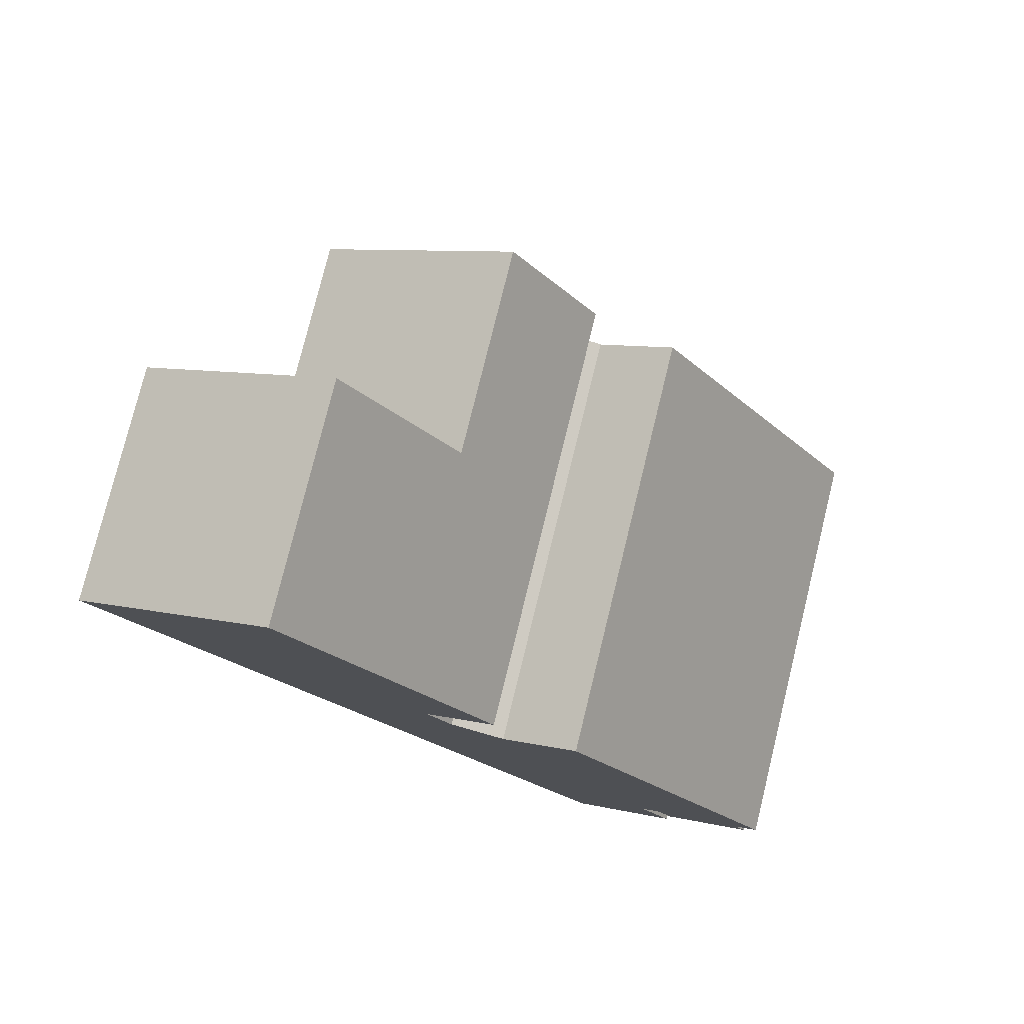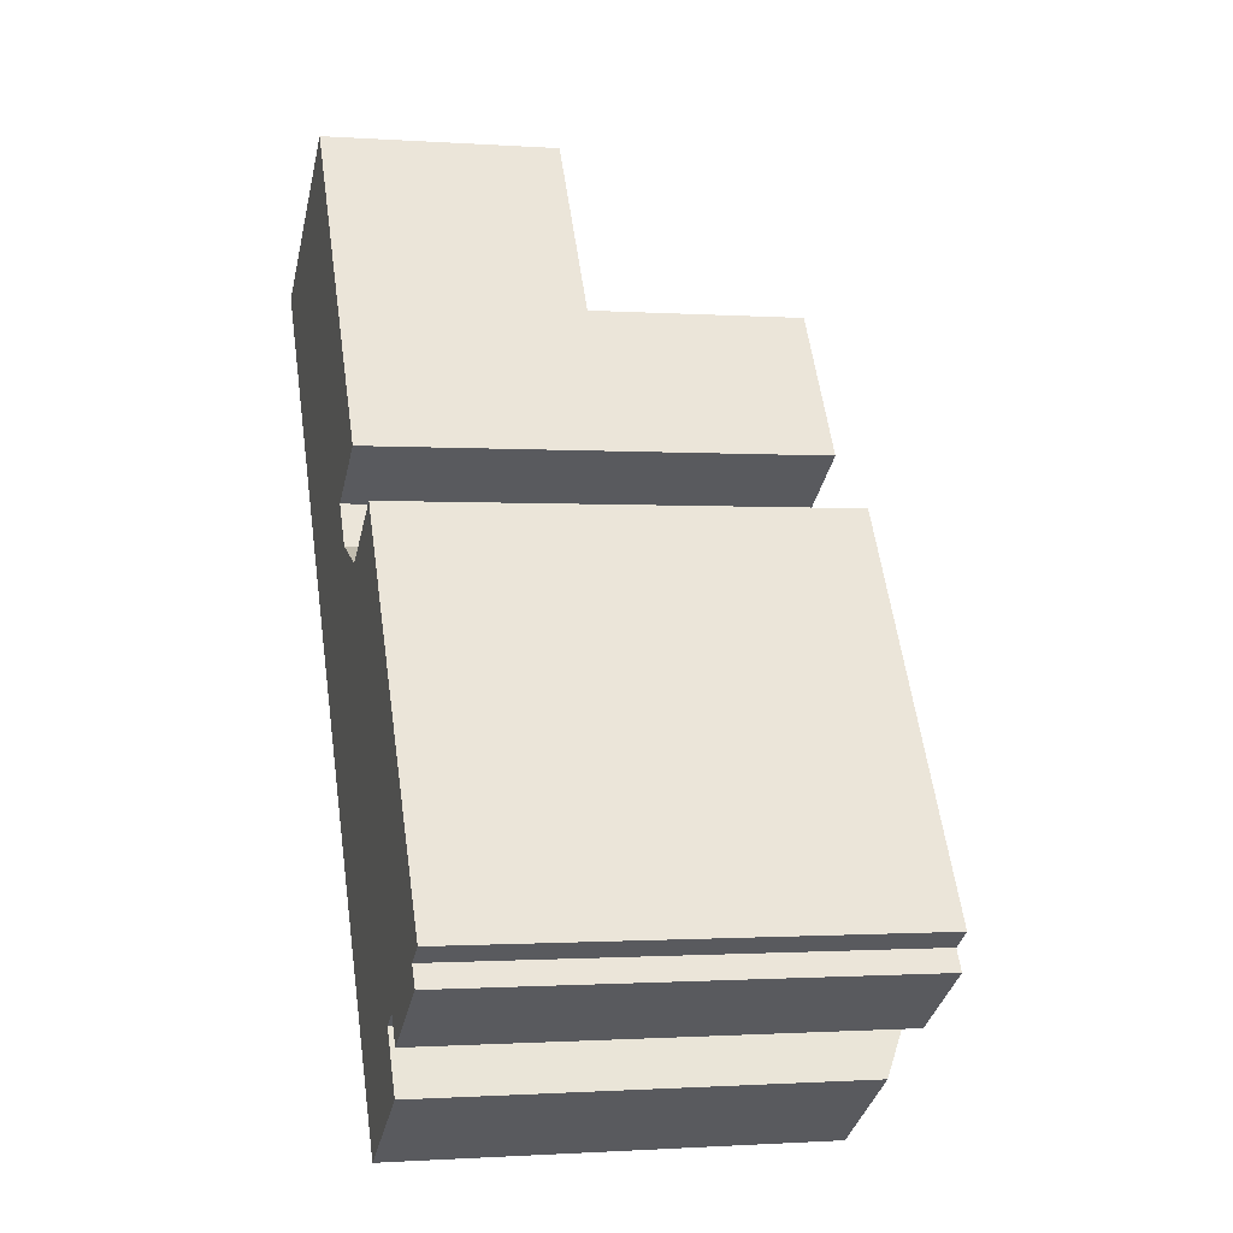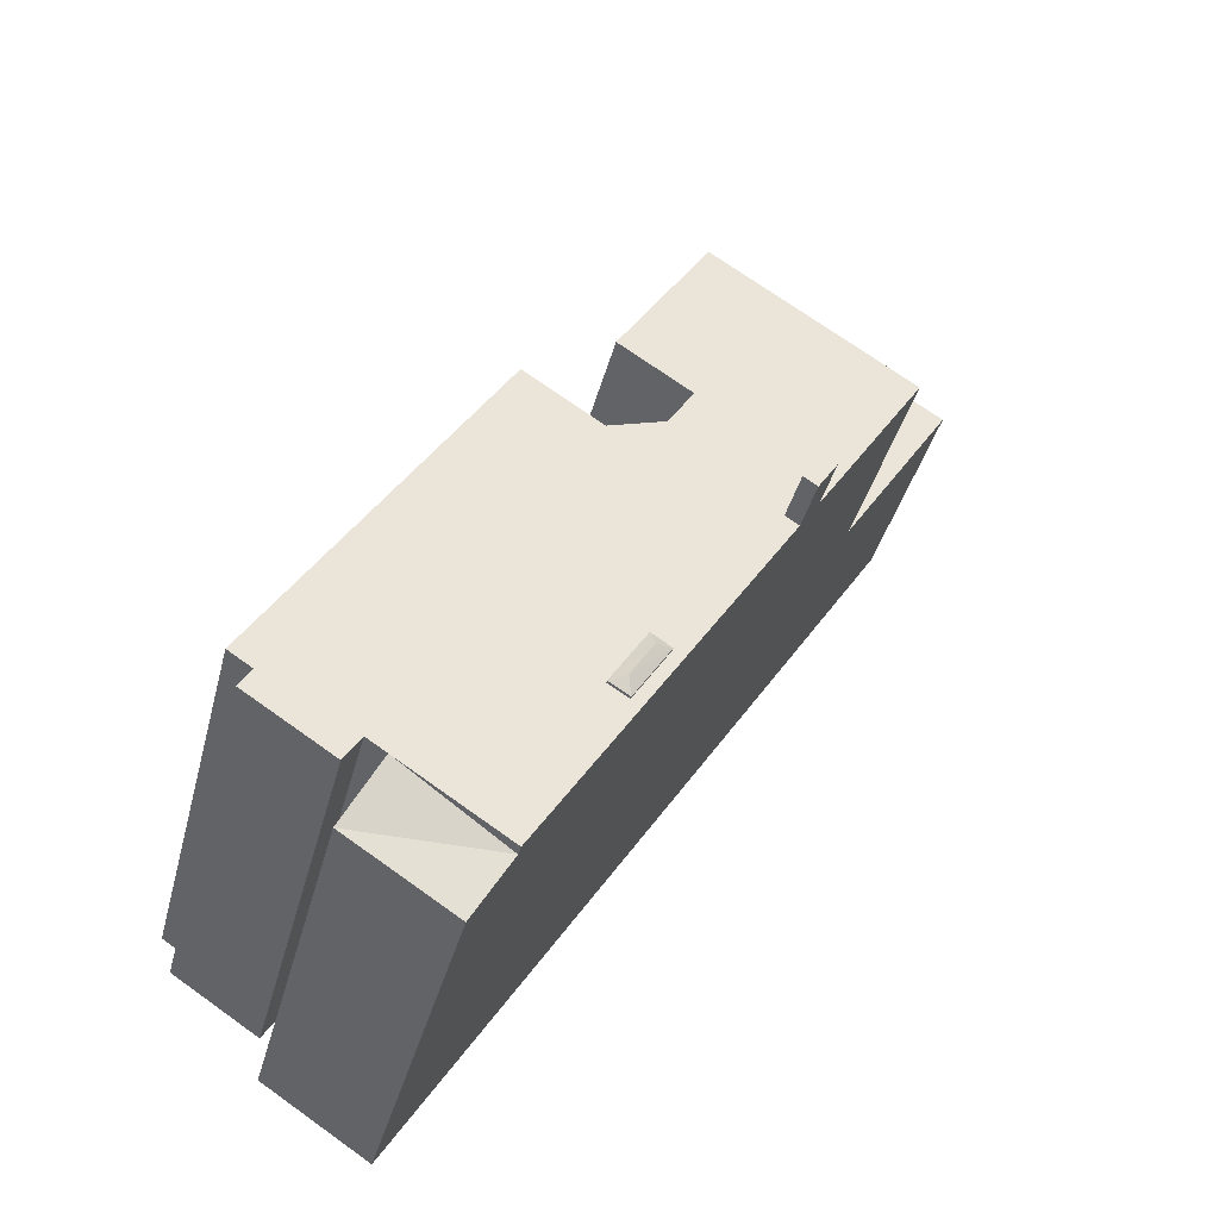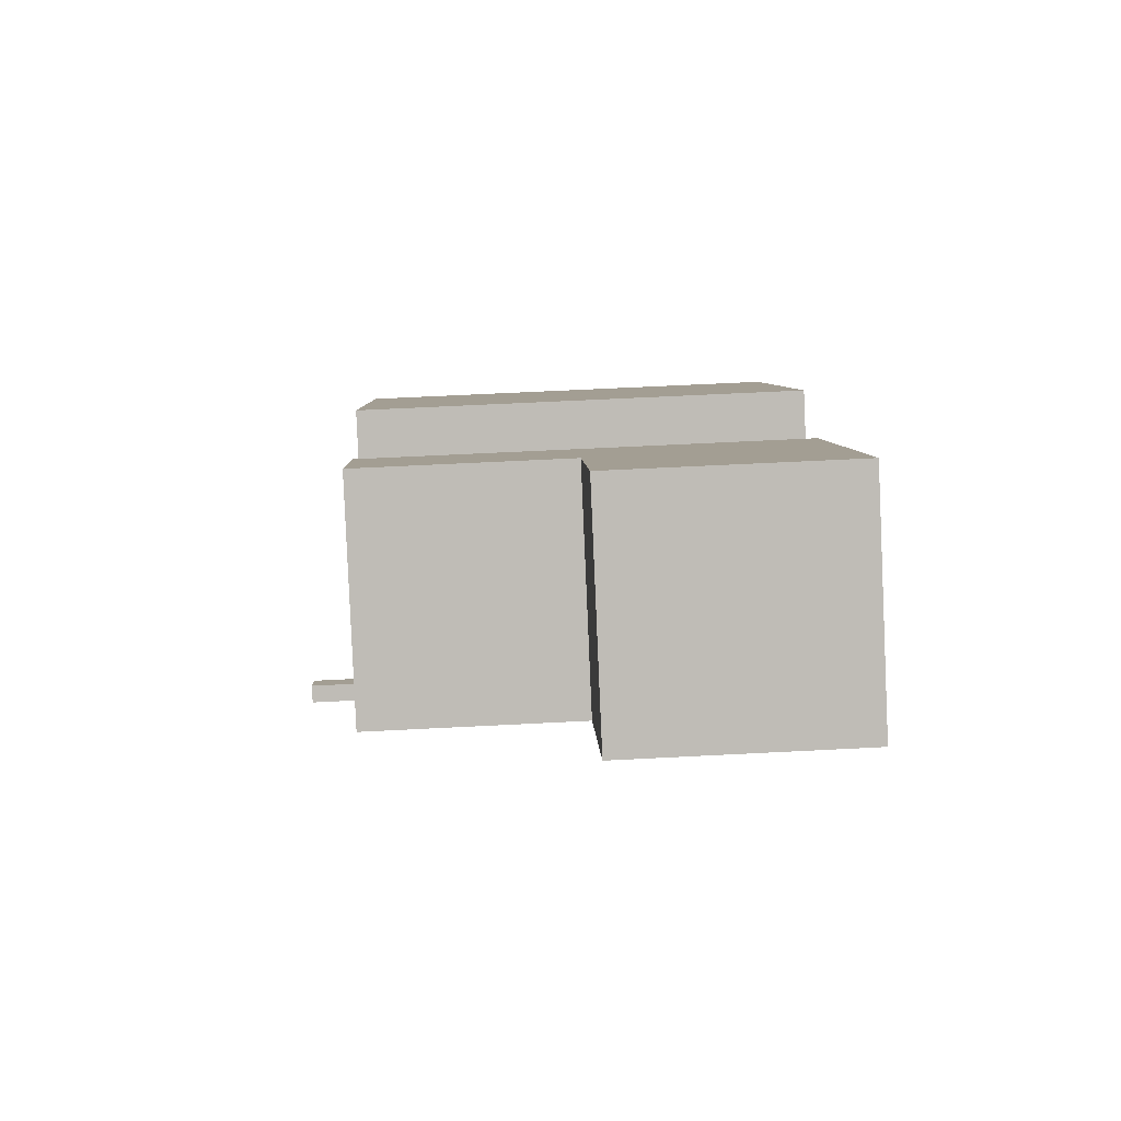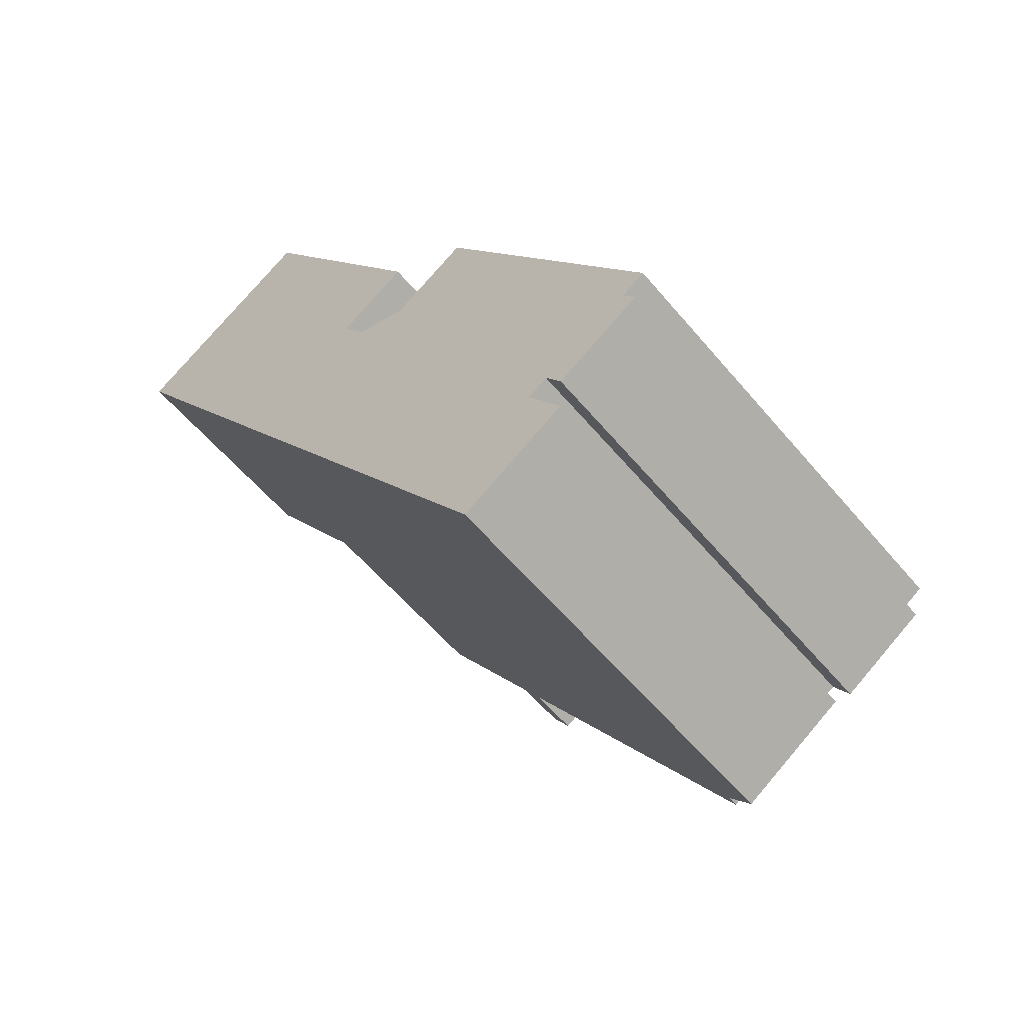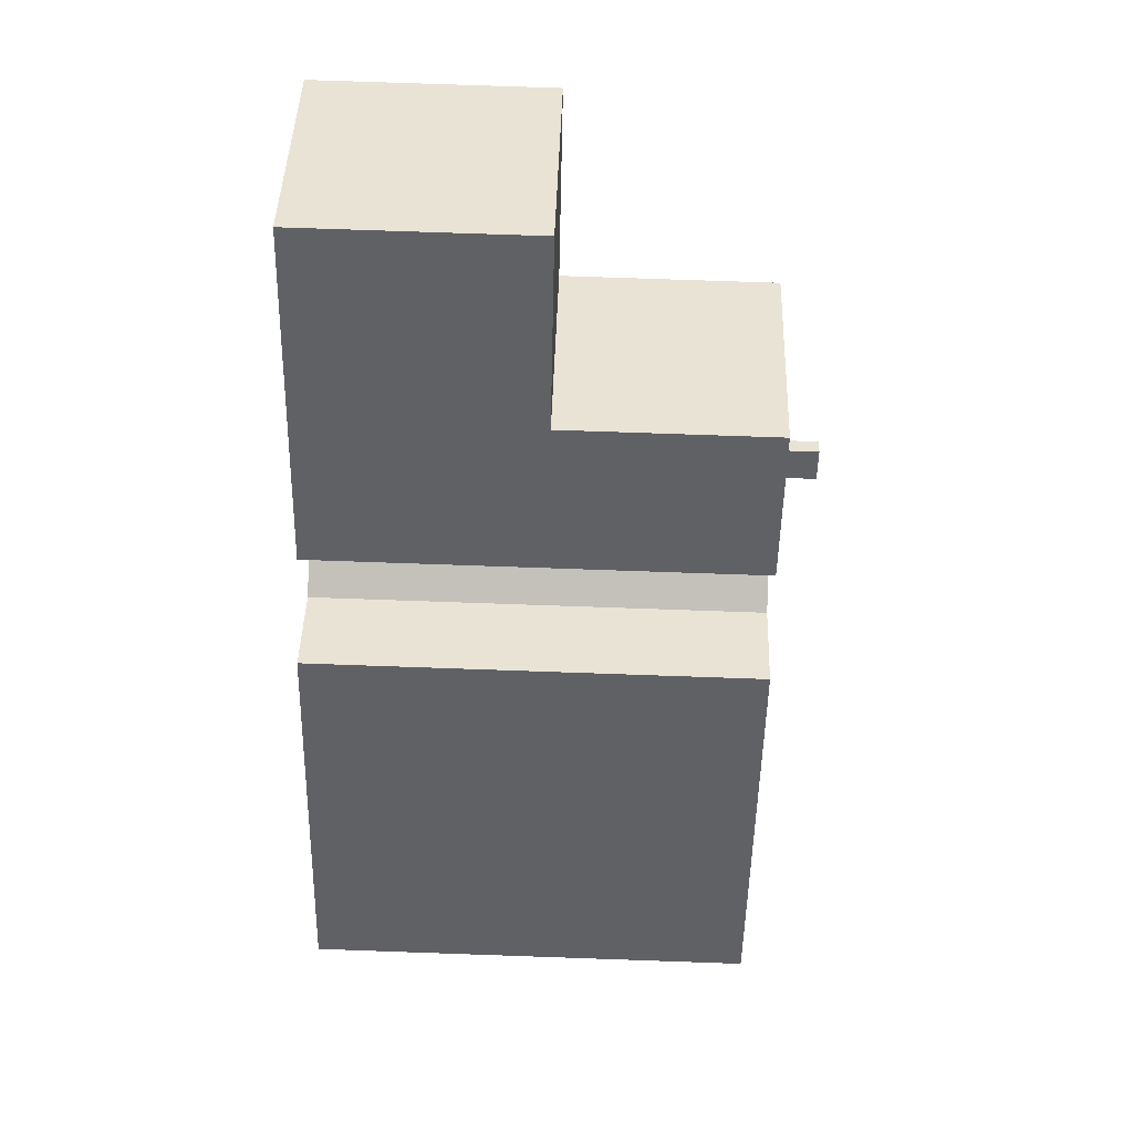
<metadata>
{"format":"obj","ext":"obj","renderer":"f3d","projection":"perspective","resolution":1024,"background":"white","views":[{"elev":77.6,"azim":13.8,"up":"+Z"},{"elev":-1.0,"azim":75.3,"up":"+Z"},{"elev":-38.3,"azim":166.1,"up":"+Z"},{"elev":62.4,"azim":-93.0,"up":"+Z"},{"elev":-57.4,"azim":39.4,"up":"+Z"},{"elev":74.7,"azim":92.0,"up":"+Z"}]}
</metadata>
<code>
v -4.371 6.52 1.115
v -1.005 6.52 2.756
v -3.897 6.52 0.3843
v -7.671 6.52 5.369
v -2.192 6.52 8.926
v -1.708 6.52 3.839
v -4.371 6.52 1.115
v -1.708 6.52 3.839
v -1.005 6.52 2.756
v -4.78 6.52 0.9161
v -1.708 6.52 3.839
v -4.402 6.52 1.162
v -4.402 6.52 1.162
v -1.708 6.52 3.839
v -4.371 6.52 1.115
v -3.897 6.52 0.3843
v -1.005 6.52 2.756
v 0.5323 6.52 2.274
v -4.248 6.52 0.09707
v -3.871 6.52 0.3431
v 0.5323 6.52 2.274
v -3.897 6.52 0.3843
v 0.5323 6.52 2.274
v -3.871 6.52 0.3431
v 0.5323 6.52 2.274
v 2.665 6.52 3.659
v 2.687 6.52 3.626
v 2.687 6.52 3.626
v 8.963 6.52 -6.042
v 8.322 6.52 -6.459
v 2.687 6.52 3.626
v 8.322 6.52 -6.459
v 5.841 6.52 -7.821
v 0.5323 6.52 2.274
v 5.841 6.52 -7.821
v 8.322 6.52 -6.459
v 8.662 6.52 -6.983
v 6.295 6.52 -8.52
v 0.5323 6.52 2.274
v 5.841 6.52 -7.821
v 5.298 6.52 -8.173
v -7.671 6.52 5.369
v -1.708 6.52 3.839
v -4.78 6.52 0.9161
v -0.03375 6.52 -5.793
v 0.5193 6.52 -5.437
v 2.359 6.52 -10.08
v -1.03 6.52 -4.245
v -0.03375 6.52 -5.793
v 2.359 6.52 -10.08
v 0.5193 6.52 -5.437
v 0.5323 6.52 2.274
v 5.298 6.52 -8.173
v 0.5193 6.52 -5.437
v 5.298 6.52 -8.173
v 2.359 6.52 -10.08
v -4.248 6.52 0.09707
v -0.4757 6.52 -3.889
v -1.03 6.52 -4.245
v -4.248 6.52 0.09707
v -1.03 6.52 -4.245
v 2.359 6.52 -10.08
v -0.4757 6.52 -3.889
v 0.5323 6.52 2.274
v 0.5193 6.52 -5.437
v -4.248 6.52 0.09707
v 0.5323 6.52 2.274
v -0.4757 6.52 -3.889
v -2.192 6.52 8.926
v 0.2753 6.52 5.126
v -1.708 6.52 3.839
v -1.03 6.601 -4.245
v 0.06525 6.797 -5.318
v -0.03375 6.601 -5.793
v -1.03 6.601 -4.245
v -0.5507 6.796 -4.347
v 0.06525 6.797 -5.318
v -0.03375 6.601 -5.793
v 0.06525 6.797 -5.318
v 0.5193 6.603 -5.437
v -1.03 6.601 -4.245
v -0.4757 6.602 -3.889
v -0.5507 6.796 -4.347
v -0.5507 6.796 -4.347
v 0.5193 6.603 -5.437
v 0.06525 6.797 -5.318
v -0.5507 6.796 -4.347
v -0.4757 6.602 -3.889
v 0.5193 6.603 -5.437
v -10.75 0.6739 10.12
v -5.276 0.6739 13.68
v -2.192 0.6739 8.926
v -7.671 0.6739 5.369
v 2.359 6.216 -10.08
v 6.246 5.665 -9.665
v 3.322 5.665 -11.56
v 2.359 6.216 -10.08
v 5.298 6.52 -8.173
v 6.246 5.665 -9.665
v -4.78 7.989 0.9161
v -3.871 7.99 0.3431
v -4.248 7.99 0.09707
v -4.78 7.989 0.9161
v -4.402 7.99 1.162
v -3.871 7.99 0.3431
v -7.671 0.6739 5.369
v -2.192 0.6739 8.926
v -2.192 6.52 8.926
v -7.671 6.52 5.369
v -2.192 -5.781 8.926
v 0.2753 -5.781 5.126
v 0.2753 6.52 5.126
v -2.192 0.6739 8.926
v -2.192 6.52 8.926
v -2.192 0.6739 8.926
v 0.2753 6.52 5.126
v -5.276 -5.781 13.68
v -2.192 -5.781 8.926
v -2.192 0.6739 8.926
v -5.276 0.6739 13.68
v -1.708 6.52 3.839
v 0.2753 6.52 5.126
v 0.2753 -5.781 5.126
v -1.708 -5.781 3.839
v -1.356 -5.781 3.298
v -1.005 -5.781 2.756
v -1.005 6.52 2.756
v -1.708 6.52 3.839
v -1.708 -5.781 3.839
v -1.356 -5.781 3.298
v -1.708 6.52 3.839
v -1.356 -5.781 3.298
v -1.005 6.52 2.756
v -1.005 -5.781 2.756
v 0.5323 -5.781 2.274
v 0.5323 6.52 2.274
v -1.005 6.52 2.756
v 0.5323 -5.781 2.274
v 2.665 -5.781 3.659
v 2.665 6.52 3.659
v 0.5323 6.52 2.274
v 2.665 -5.781 3.659
v 2.687 -5.781 3.626
v 2.687 6.52 3.626
v 2.665 6.52 3.659
v 2.687 -5.781 3.626
v 8.963 -5.781 -6.042
v 8.963 6.52 -6.042
v 2.687 6.52 3.626
v 8.322 6.52 -6.459
v 8.963 6.52 -6.042
v 8.963 -5.781 -6.042
v 8.322 -5.781 -6.459
v 8.322 -5.781 -6.459
v 8.662 -5.781 -6.983
v 8.662 6.52 -6.983
v 8.322 6.52 -6.459
v 6.295 6.52 -8.52
v 8.662 6.52 -6.983
v 8.662 -5.781 -6.983
v 6.295 -5.781 -8.52
v 5.841 6.52 -7.821
v 6.068 -5.781 -8.17
v 5.841 -5.781 -7.821
v 6.068 -5.781 -8.17
v 6.295 6.52 -8.52
v 6.295 -5.781 -8.52
v 5.841 6.52 -7.821
v 6.295 6.52 -8.52
v 6.068 -5.781 -8.17
v 5.298 6.52 -8.173
v 5.841 6.52 -7.821
v 5.841 -5.781 -7.821
v 5.298 -5.781 -8.173
v 2.359 6.52 -10.08
v 5.298 6.52 -8.173
v 2.359 6.216 -10.08
v -4.248 6.52 0.09707
v 2.359 6.216 -10.08
v 2.359 -5.781 -10.08
v -4.248 -5.781 0.09707
v -4.248 6.52 0.09707
v 2.359 6.52 -10.08
v 2.359 6.216 -10.08
v -4.78 6.52 0.9161
v -4.248 6.52 0.09707
v -4.248 -5.781 0.09707
v -4.78 -5.781 0.9161
v -7.671 6.52 5.369
v -4.78 6.52 0.9161
v -7.671 0.6739 5.369
v -7.671 0.6739 5.369
v -4.78 -5.781 0.9161
v -7.671 -5.781 5.369
v -7.671 0.6739 5.369
v -4.78 6.52 0.9161
v -4.78 -5.781 0.9161
v -10.75 0.6739 10.12
v -7.671 0.6739 5.369
v -7.671 -5.781 5.369
v -10.75 -5.781 10.12
v 2.359 6.216 -10.08
v 2.841 -5.781 -10.82
v 2.359 -5.781 -10.08
v 2.841 -5.781 -10.82
v 3.322 5.665 -11.56
v 3.322 -5.781 -11.56
v 2.359 6.216 -10.08
v 3.322 5.665 -11.56
v 2.841 -5.781 -10.82
v -4.78 7.989 0.9161
v -4.248 7.99 0.09707
v -4.248 6.52 0.09707
v -4.78 6.52 0.9161
v -1.03 6.601 -4.245
v -0.03375 6.601 -5.793
v -0.03375 6.52 -5.793
v -1.03 6.52 -4.245
v -0.03375 6.601 -5.793
v 0.5193 6.603 -5.437
v 0.5193 6.52 -5.437
v -0.03375 6.52 -5.793
v -1.03 6.52 -4.245
v -0.4757 6.52 -3.889
v -0.4757 6.602 -3.889
v -1.03 6.601 -4.245
v -0.4757 6.52 -3.889
v 0.5193 6.52 -5.437
v 0.5193 6.603 -5.437
v -0.4757 6.602 -3.889
v -10.75 -5.781 10.12
v -5.276 -5.781 13.68
v -5.276 0.6739 13.68
v -10.75 0.6739 10.12
v 5.772 -5.781 -8.919
v 6.246 -5.781 -9.665
v 6.246 5.665 -9.665
v 5.298 6.52 -8.173
v 5.298 -5.781 -8.173
v 5.772 -5.781 -8.919
v 5.298 6.52 -8.173
v 5.772 -5.781 -8.919
v 6.246 5.665 -9.665
v 3.322 5.665 -11.56
v 4.784 -5.781 -10.61
v 3.322 -5.781 -11.56
v 4.784 -5.781 -10.61
v 6.246 5.665 -9.665
v 6.246 -5.781 -9.665
v 3.322 5.665 -11.56
v 6.246 5.665 -9.665
v 4.784 -5.781 -10.61
v -3.897 6.52 0.3843
v -3.871 6.52 0.3431
v -3.871 7.99 0.3431
v -4.371 6.52 1.115
v -3.897 6.52 0.3843
v -3.871 7.99 0.3431
v -4.402 7.99 1.162
v -4.402 7.99 1.162
v -4.402 6.52 1.162
v -4.371 6.52 1.115
v -4.248 7.99 0.09707
v -3.871 7.99 0.3431
v -3.871 6.52 0.3431
v -4.248 6.52 0.09707
v -4.78 6.52 0.9161
v -4.402 6.52 1.162
v -4.402 7.99 1.162
v -4.78 7.989 0.9161
v -4.248 -5.781 0.09707
v 2.359 -5.781 -10.08
v 2.841 -5.781 -10.82
v 3.322 -5.781 -11.56
v 4.784 -5.781 -10.61
v 6.246 -5.781 -9.665
v 5.772 -5.781 -8.919
v 5.298 -5.781 -8.173
v 5.841 -5.781 -7.821
v 6.068 -5.781 -8.17
v 6.295 -5.781 -8.52
v 8.662 -5.781 -6.983
v 8.322 -5.781 -6.459
v 8.963 -5.781 -6.042
v 2.687 -5.781 3.626
v 2.665 -5.781 3.659
v 0.5323 -5.781 2.274
v -1.005 -5.781 2.756
v -1.356 -5.781 3.298
v -1.708 -5.781 3.839
v 0.2753 -5.781 5.126
v -2.192 -5.781 8.926
v -5.276 -5.781 13.68
v -10.75 -5.781 10.12
v -7.671 -5.781 5.369
v -4.78 -5.781 0.9161
g CDNNDG02_0007370
f 1 2 3
f 4 5 6
f 7 8 9
f 10 11 12
f 13 14 15
f 16 17 18
f 19 20 21
f 22 23 24
f 25 26 27
f 28 29 30
f 34 31 32
f 33 34 32
f 38 35 36
f 37 38 36
f 39 40 41
f 42 43 44
f 45 46 47
f 48 49 50
f 51 52 53
f 54 55 56
f 57 58 59
f 60 61 62
f 63 64 65
f 66 67 68
f 69 70 71
f 72 73 74
f 75 76 77
f 78 79 80
f 81 82 83
f 84 85 86
f 87 88 89
f 90 92 93
f 92 90 91
f 94 95 96
f 97 98 99
f 100 101 102
f 103 104 105
f 106 108 109
f 108 106 107
f 111 112 113
f 110 111 113
f 114 115 116
f 120 117 119
f 118 119 117
f 121 123 124
f 121 122 123
f 125 126 127
f 128 129 130
f 131 132 133
f 134 135 136
f 137 134 136
f 141 138 140
f 140 138 139
f 142 144 145
f 142 143 144
f 149 146 148
f 147 148 146
f 150 152 153
f 150 151 152
f 155 156 154
f 154 156 157
f 160 158 159
f 158 160 161
f 162 163 164
f 165 166 167
f 168 169 170
f 171 173 174
f 171 172 173
f 175 176 177
f 181 179 180
f 181 178 179
f 182 183 184
f 186 187 188
f 185 186 188
f 189 190 191
f 192 193 194
f 195 196 197
f 198 200 201
f 198 199 200
f 202 203 204
f 205 206 207
f 208 209 210
f 214 211 213
f 213 211 212
f 215 217 218
f 215 216 217
f 219 221 222
f 219 220 221
f 226 223 224
f 225 226 224
f 228 229 230
f 227 228 230
f 231 233 234
f 233 231 232
f 235 236 237
f 238 239 240
f 241 242 243
f 244 245 246
f 247 248 249
f 250 251 252
f 253 254 255
f 256 257 258
f 259 256 258
f 260 261 262
f 263 265 266
f 263 264 265
f 268 269 270
f 270 267 268
f 294 292 293
f 275 272 273
f 296 271 288
f 275 273 274
f 295 296 290
f 276 277 275
f 292 295 290
f 283 280 282
f 278 275 277
f 292 294 295
f 287 279 283
f 292 290 291
f 275 278 272
f 278 287 272
f 279 280 283
f 280 281 282
f 283 284 285
f 283 285 287
f 290 296 289
f 287 271 272
f 289 296 288
f 287 285 286
f 287 278 279
f 288 271 287

</code>
